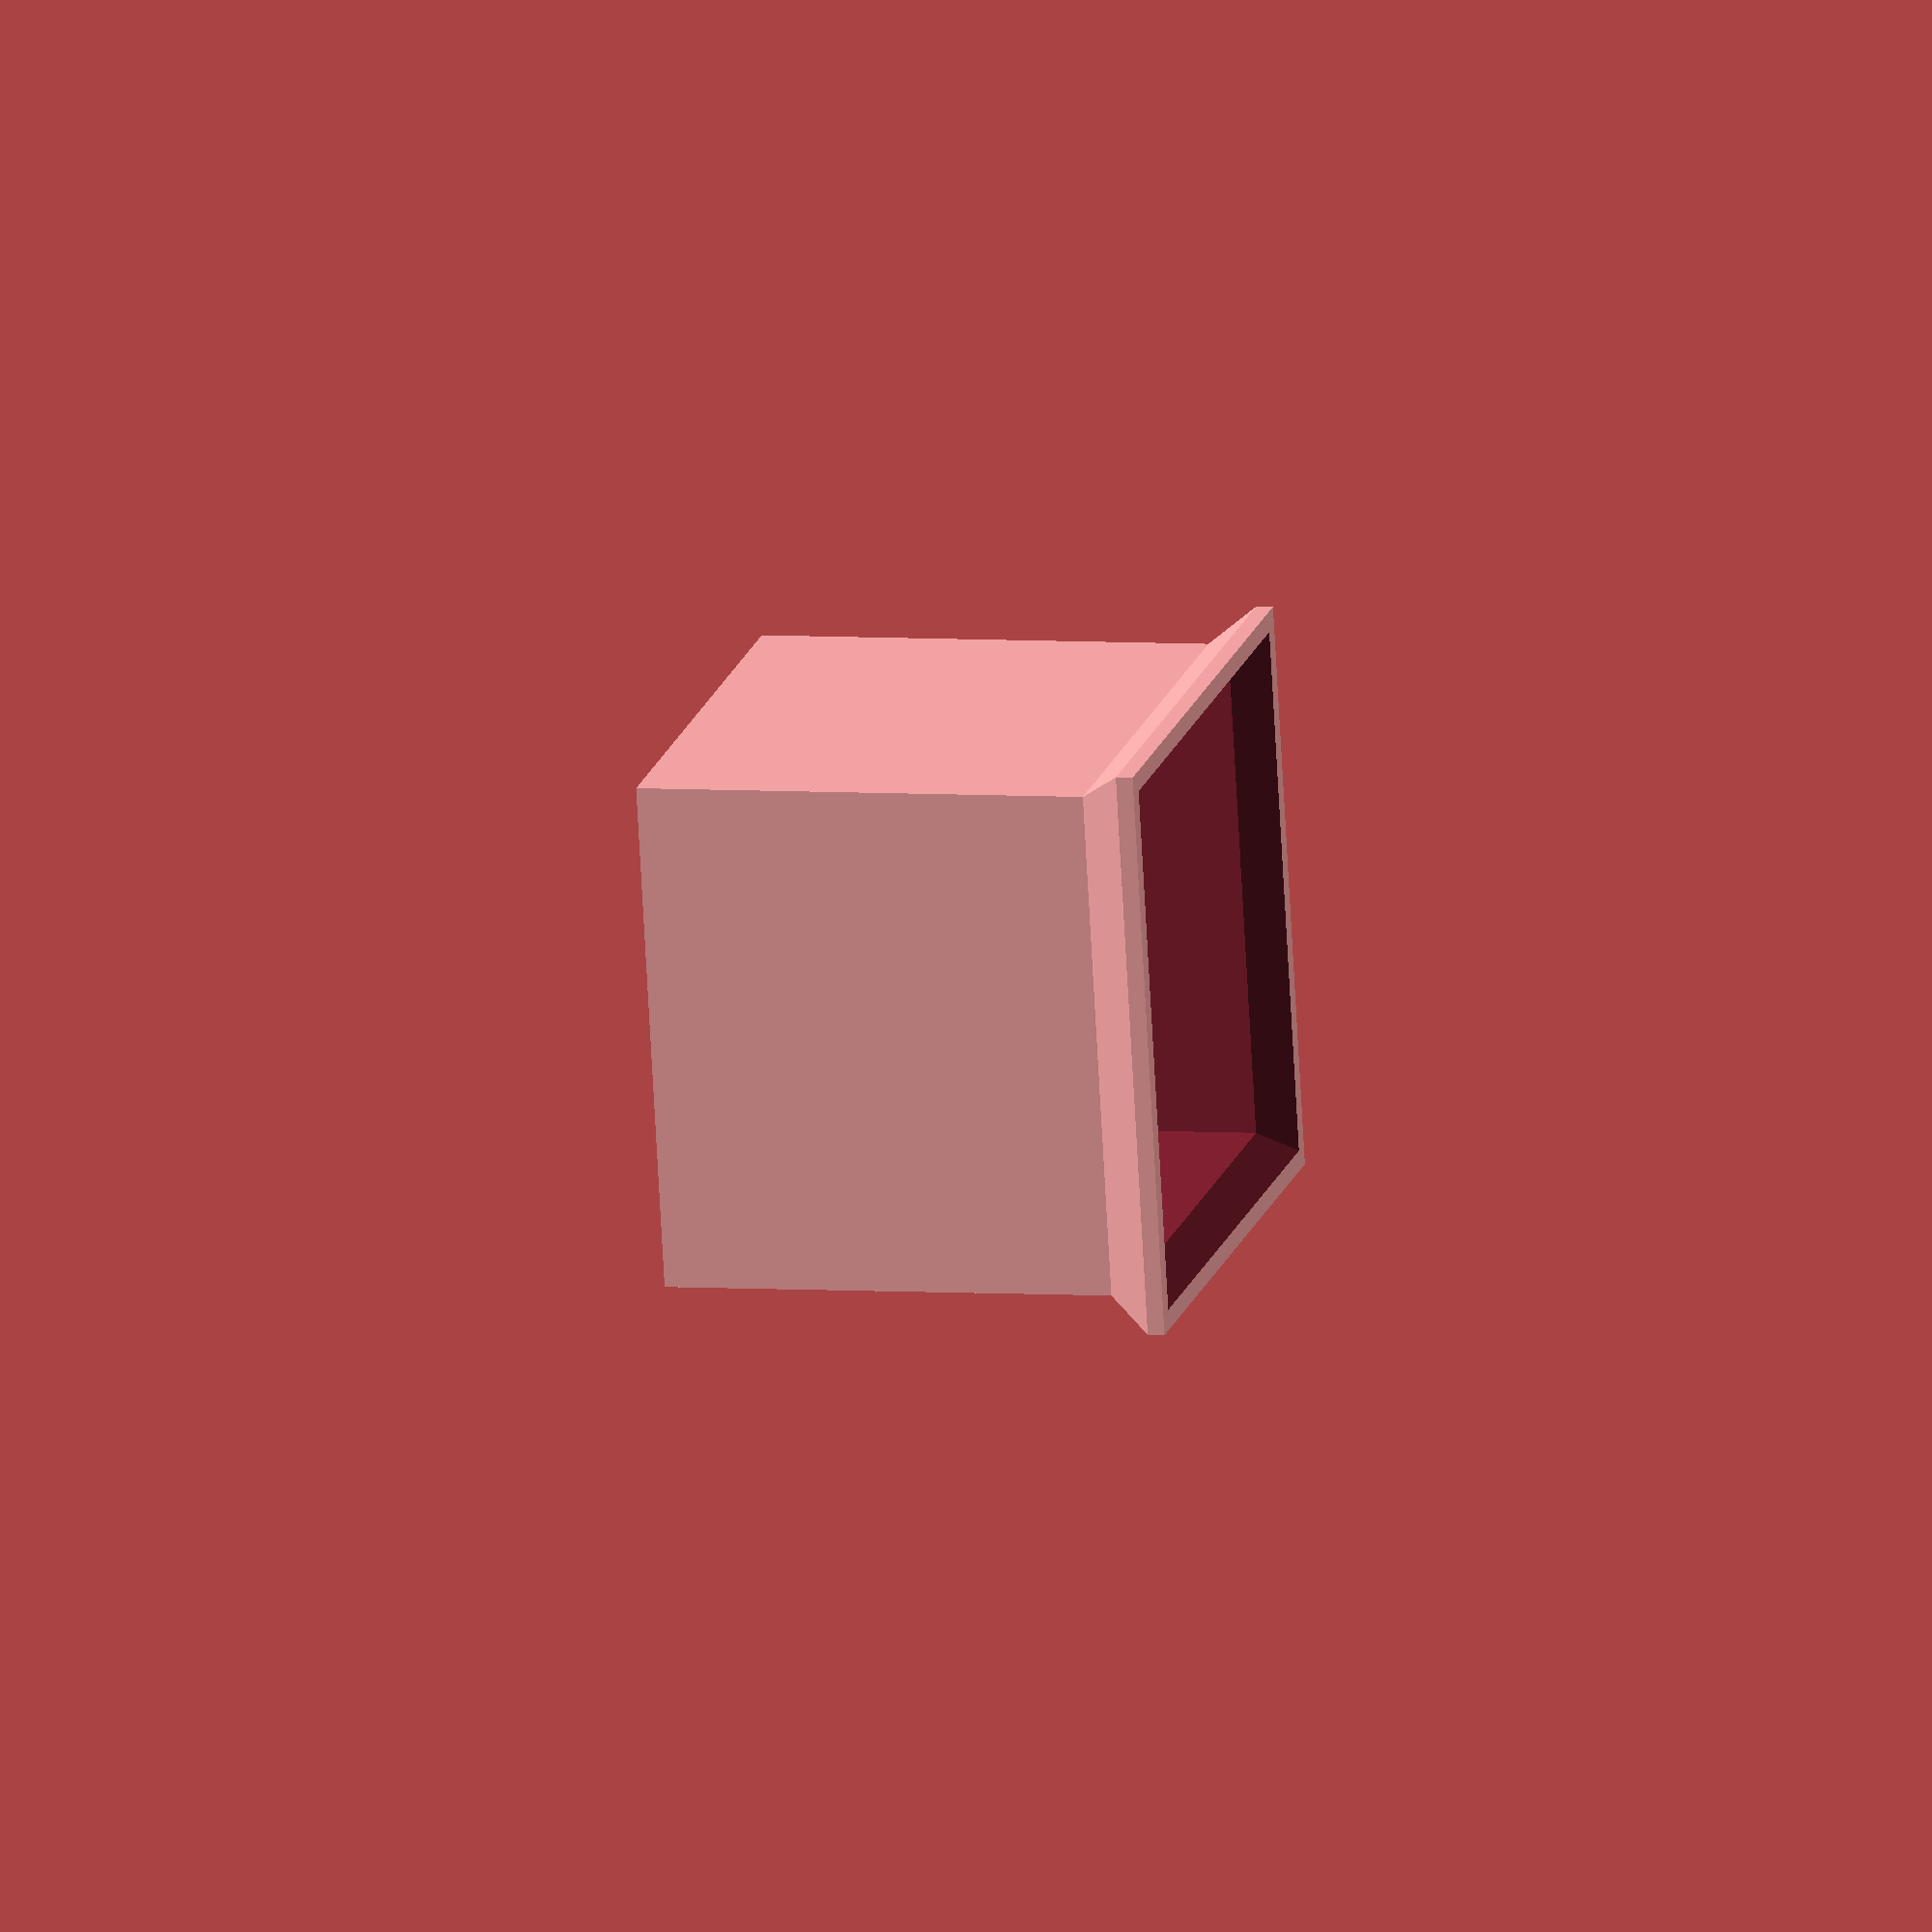
<openscad>
// a small cup to measure out a consistent volume of salt for batch cooking
difference() {
    difference() {
        union(){
            // starting cube
            cube([34, 34, 34], true);
            difference(){
                // add top flared edge
                translate([0, 0, 17]) rotate([180, 0, 45]) cylinder(28,28,0,$fn=4);
                // trim outer sharp edge of flared edge
                difference(){
                    cube([42, 42, 50], true);
                    cube([38, 38, 52], true);
                }
            }
        }
        // remove inside volume:
        translate([0, 0, 4]) cube([32, 32, 34], true);
    }
    // remove inside of flared edge:
    translate([0, 0, 18]) rotate([180, 0, 45]) cylinder(26,26,0,$fn=4);
}

</openscad>
<views>
elev=175.6 azim=347.2 roll=255.7 proj=o view=wireframe
</views>
